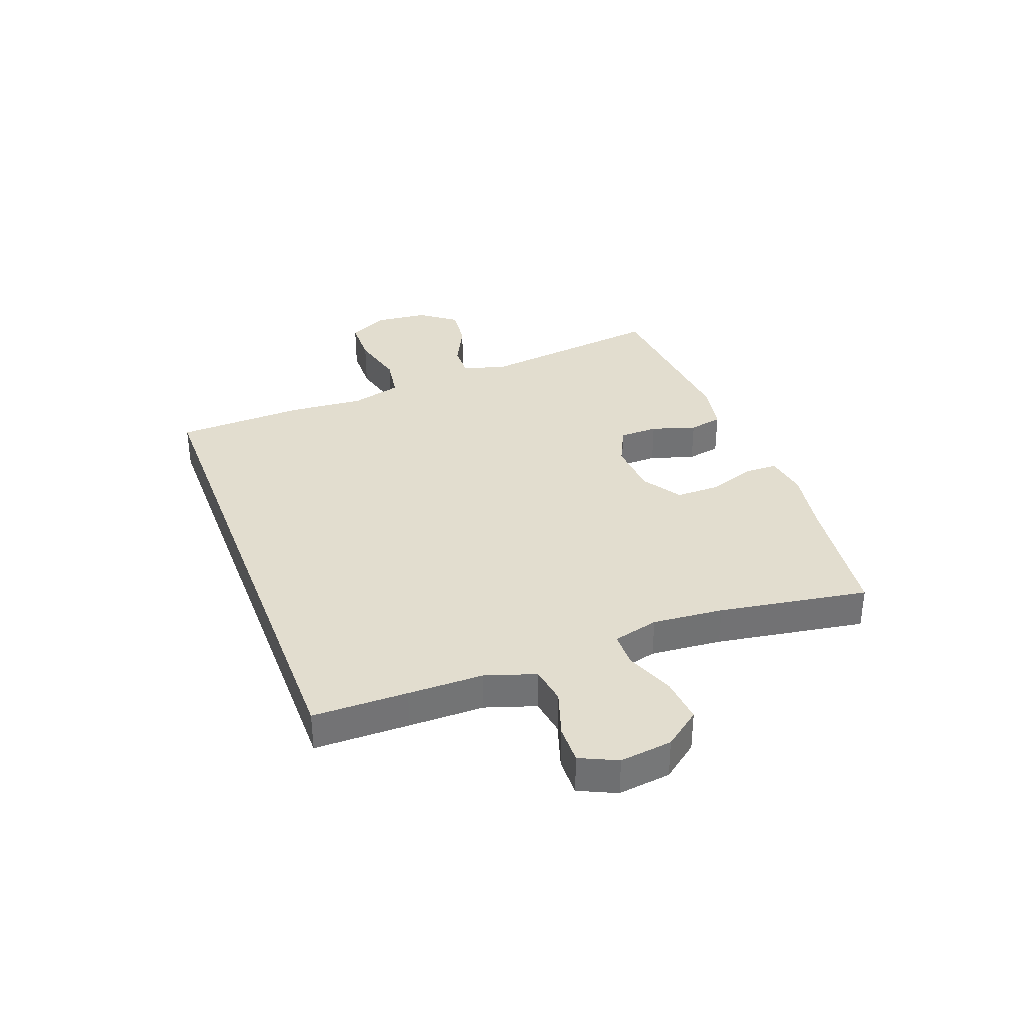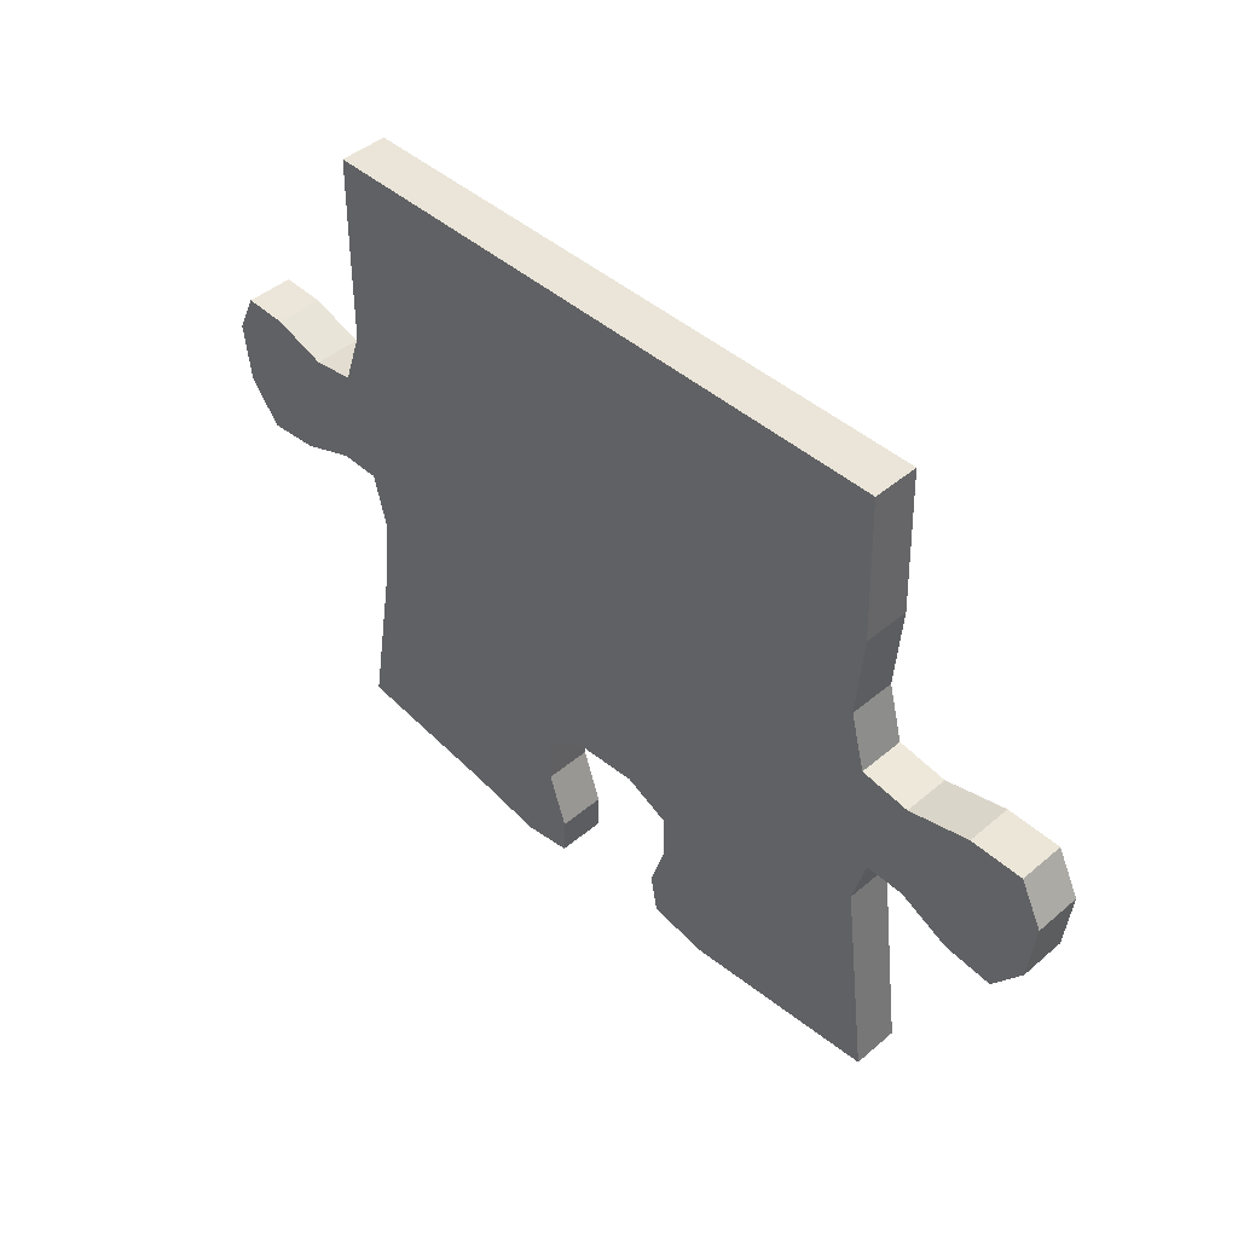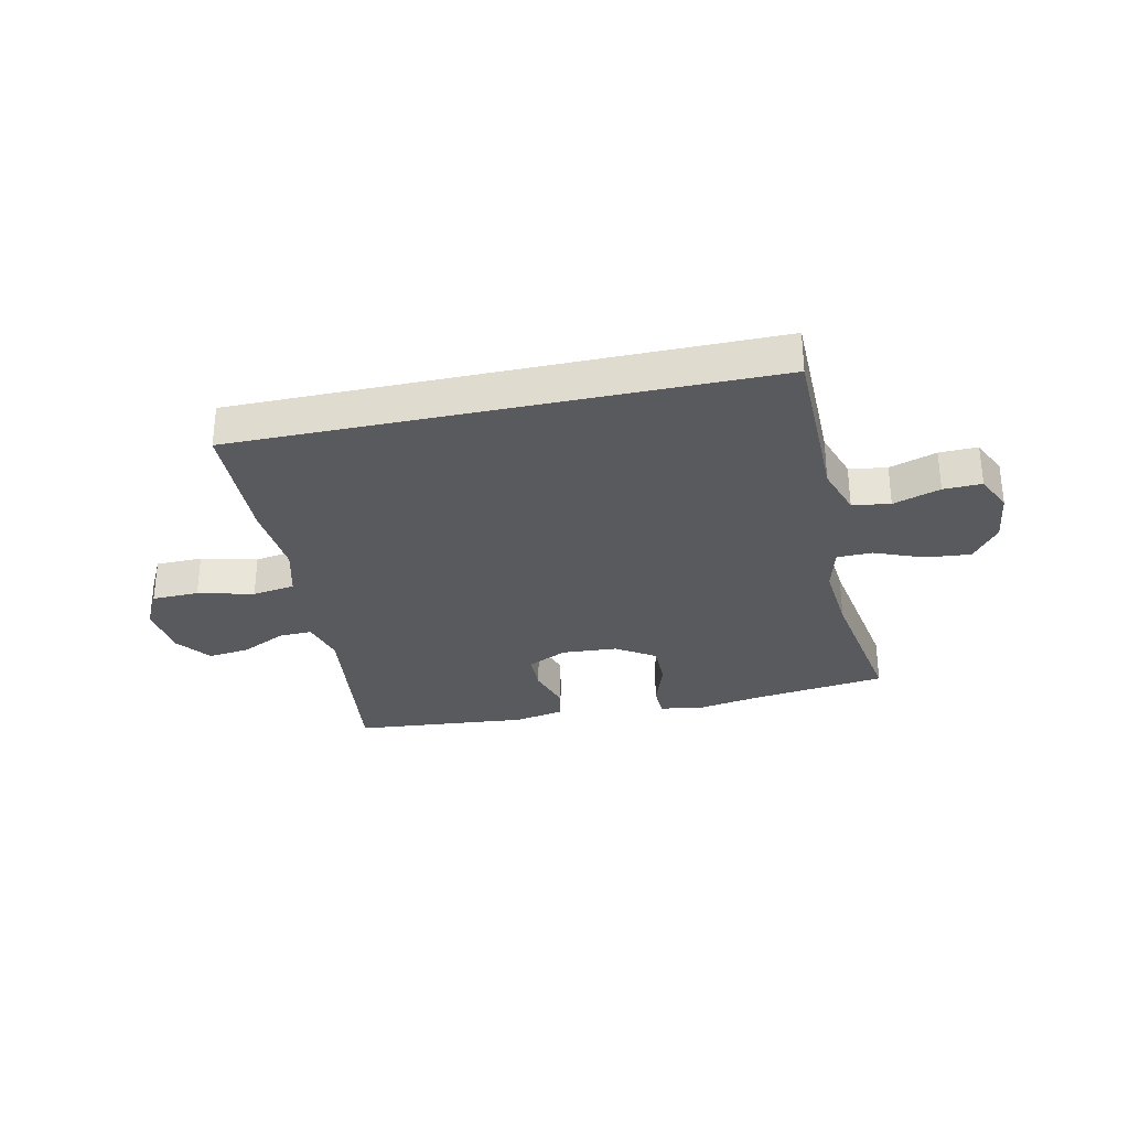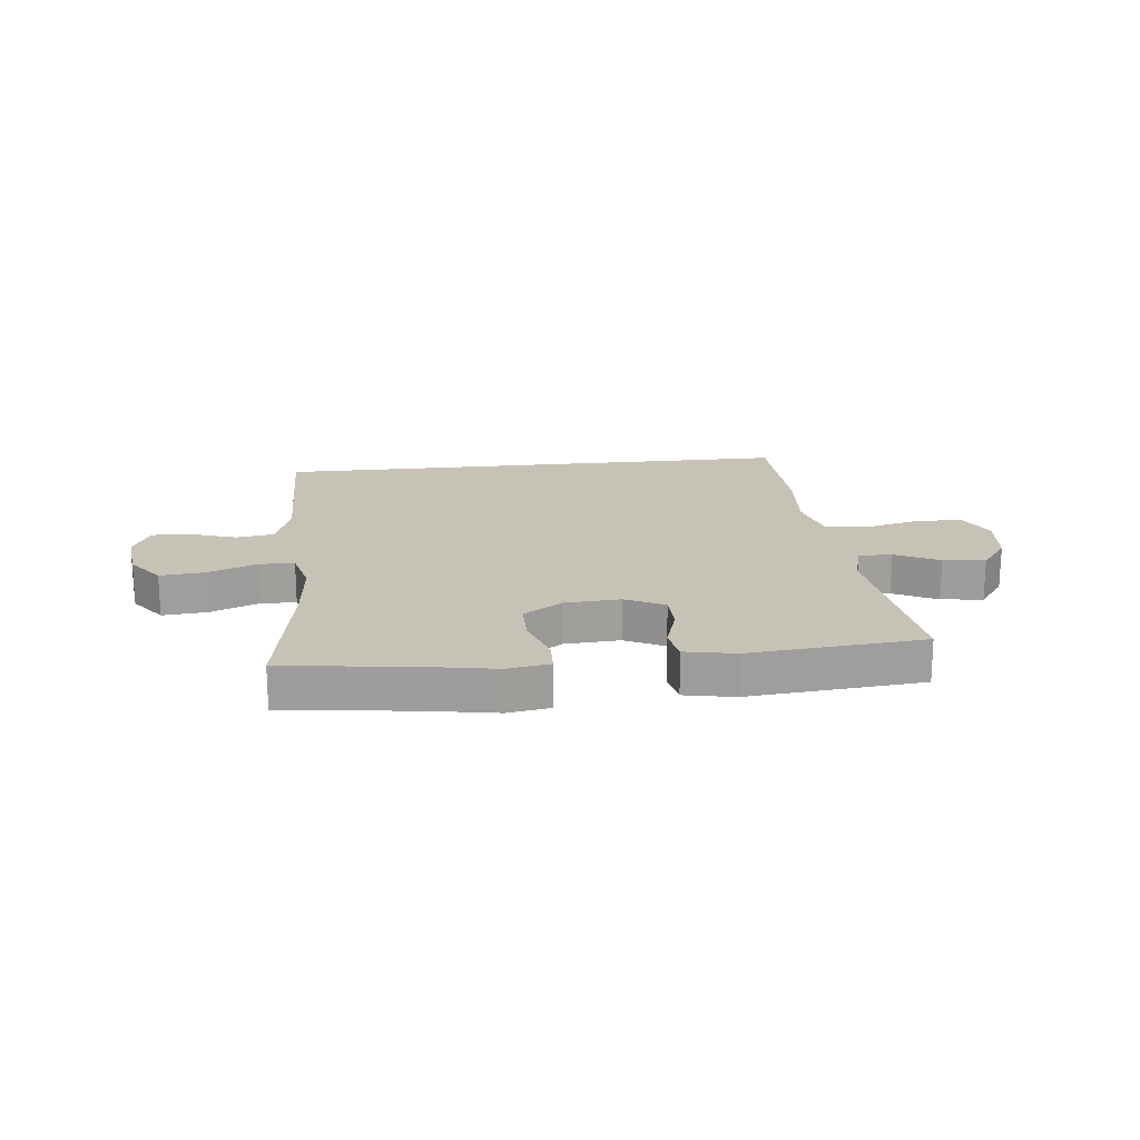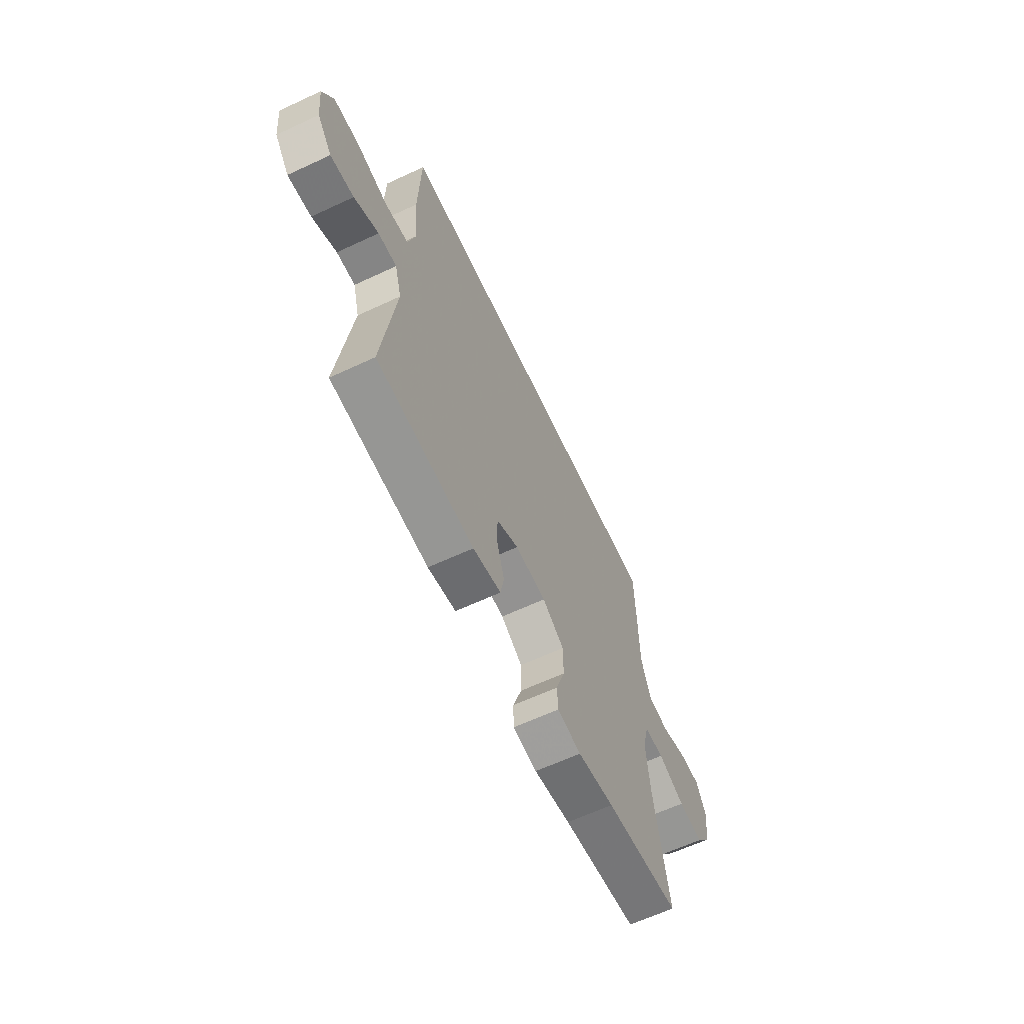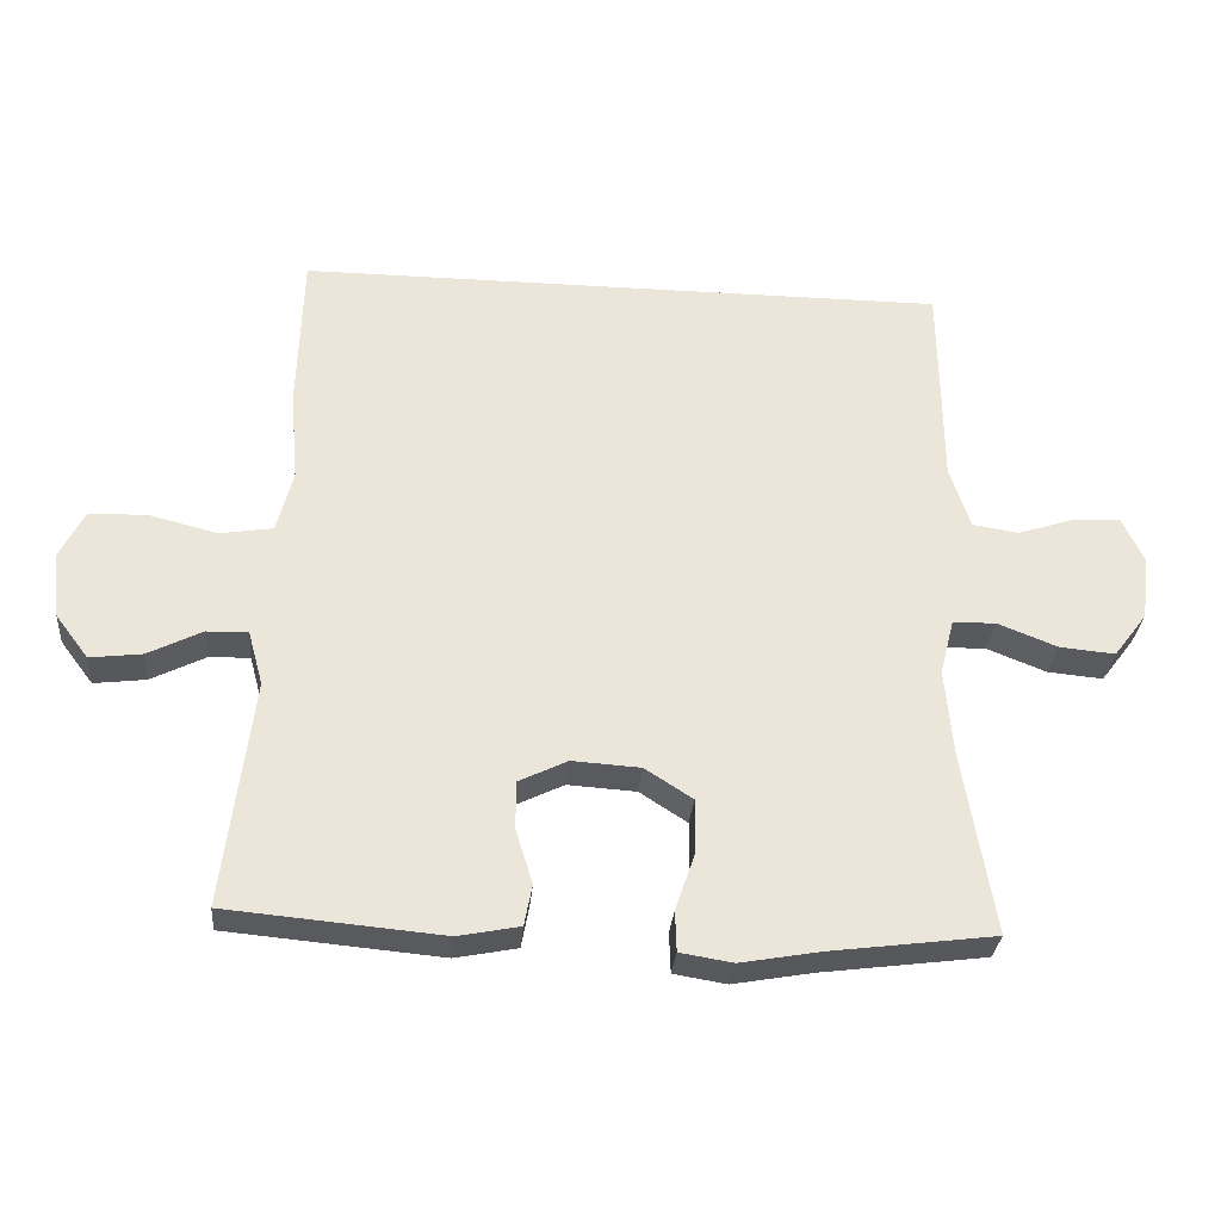
<metadata>
{"format":"obj","ext":"obj","renderer":"f3d","projection":"perspective","resolution":1024,"background":"white","views":[{"elev":34.8,"azim":69.3,"up":"+Y"},{"elev":44.6,"azim":-134.6,"up":"+Z"},{"elev":-30.6,"azim":12.2,"up":"+Y"},{"elev":19.2,"azim":173.8,"up":"+Y"},{"elev":-63.4,"azim":-64.8,"up":"+Z"},{"elev":-30.4,"azim":-5.0,"up":"+Z"}]}
</metadata>
<code>
v 0.5 0.07 -0.5
v 0.269 0.07 -0.53
v 0.156 0.07 -0.55
v 0.082 0.07 -0.538
v 0.08 0.07 -0.481
v 0.108 0.07 -0.399
v 0.108 0.07 -0.324
v 0.041 0.07 -0.281
v -0.055 0.07 -0.275
v -0.123 0.07 -0.308
v -0.124 0.07 -0.375
v -0.1 0.07 -0.452
v -0.111 0.07 -0.51
v -0.198 0.07 -0.527
v -0.5 0.07 -0.5
v -0.46 0.07 -0.18
v -0.481 0.07 -0.103
v -0.539 0.07 -0.105
v -0.615 0.07 -0.143
v -0.688 0.07 -0.152
v -0.734 0.07 -0.091
v -0.744 0.07 0.003
v -0.71 0.07 0.07
v -0.629 0.07 0.072
v -0.533 0.07 0.048
v -0.459 0.07 0.06
v -0.436 0.07 0.147
v -0.447 0.07 0.277
v -0.44 0.07 0.5
v 0.473 0.07 0.5
v 0.475 0.07 0.336
v 0.476 0.07 0.206
v 0.505 0.07 0.119
v 0.57 0.07 0.109
v 0.651 0.07 0.136
v 0.717 0.07 0.138
v 0.747 0.07 0.074
v 0.736 0.07 -0.017
v 0.689 0.07 -0.079
v 0.611 0.07 -0.072
v 0.527 0.07 -0.039
v 0.466 0.07 -0.04
v 0.446 0.07 -0.119
v 0.457 0.07 -0.242
v 0.5 0 -0.5
v 0.269 0 -0.53
v 0.156 0 -0.55
v 0.082 0 -0.538
v 0.08 0 -0.481
v 0.108 0 -0.399
v 0.108 0 -0.324
v 0.041 0 -0.281
v -0.055 0 -0.275
v -0.123 0 -0.308
v -0.124 0 -0.375
v -0.1 0 -0.452
v -0.111 0 -0.51
v -0.198 0 -0.527
v -0.5 0 -0.5
v -0.46 0 -0.18
v -0.481 0 -0.103
v -0.539 0 -0.105
v -0.615 0 -0.143
v -0.688 0 -0.152
v -0.734 0 -0.091
v -0.744 0 0.003
v -0.71 0 0.07
v -0.629 0 0.072
v -0.533 0 0.048
v -0.459 0 0.06
v -0.436 0 0.147
v -0.447 0 0.277
v -0.44 0 0.5
v 0.473 0 0.5
v 0.475 0 0.336
v 0.476 0 0.206
v 0.505 0 0.119
v 0.57 0 0.109
v 0.651 0 0.136
v 0.717 0 0.138
v 0.747 0 0.074
v 0.736 0 -0.017
v 0.689 0 -0.079
v 0.611 0 -0.072
v 0.527 0 -0.039
v 0.466 0 -0.04
v 0.446 0 -0.119
v 0.457 0 -0.242
f 39 40 41
f 38 39 41
f 37 38 41
f 36 37 41
f 35 36 41
f 34 35 41
f 33 34 41 42
f 32 33 42 43
f 31 32 43
f 30 31 43
f 29 30 43
f 28 29 43
f 27 28 43
f 23 24 25
f 22 23 25
f 21 22 25
f 20 21 25
f 19 20 25
f 18 19 25
f 17 18 25 26
f 27 43 44
f 26 27 44
f 17 26 44
f 16 17 44
f 14 15 16
f 13 14 16
f 12 13 16
f 11 12 16
f 4 5 6
f 3 4 6
f 2 3 6
f 2 6 7
f 1 2 7
f 44 1 7 8
f 10 11 16
f 9 10 16
f 8 9 16 44
f 85 84 83
f 85 83 82
f 85 82 81
f 85 81 80
f 85 80 79
f 85 79 78
f 86 85 78 77
f 87 86 77 76
f 87 76 75
f 87 75 74
f 87 74 73
f 87 73 72
f 87 72 71
f 69 68 67
f 69 67 66
f 69 66 65
f 69 65 64
f 69 64 63
f 69 63 62
f 70 69 62 61
f 88 87 71
f 88 71 70
f 88 70 61
f 88 61 60
f 60 59 58
f 60 58 57
f 60 57 56
f 60 56 55
f 50 49 48
f 50 48 47
f 50 47 46
f 51 50 46
f 51 46 45
f 52 51 45 88
f 60 55 54
f 60 54 53
f 88 60 53 52
f 1 45 46 2
f 2 46 47 3
f 3 47 48 4
f 4 48 49 5
f 5 49 50 6
f 6 50 51 7
f 7 51 52 8
f 8 52 53 9
f 9 53 54 10
f 10 54 55 11
f 11 55 56 12
f 12 56 57 13
f 13 57 58 14
f 14 58 59 15
f 15 59 60 16
f 16 60 61 17
f 17 61 62 18
f 18 62 63 19
f 19 63 64 20
f 20 64 65 21
f 21 65 66 22
f 22 66 67 23
f 23 67 68 24
f 24 68 69 25
f 25 69 70 26
f 26 70 71 27
f 27 71 72 28
f 28 72 73 29
f 29 73 74 30
f 30 74 75 31
f 31 75 76 32
f 32 76 77 33
f 33 77 78 34
f 34 78 79 35
f 35 79 80 36
f 36 80 81 37
f 37 81 82 38
f 38 82 83 39
f 39 83 84 40
f 40 84 85 41
f 41 85 86 42
f 42 86 87 43
f 43 87 88 44
f 44 88 45 1

</code>
